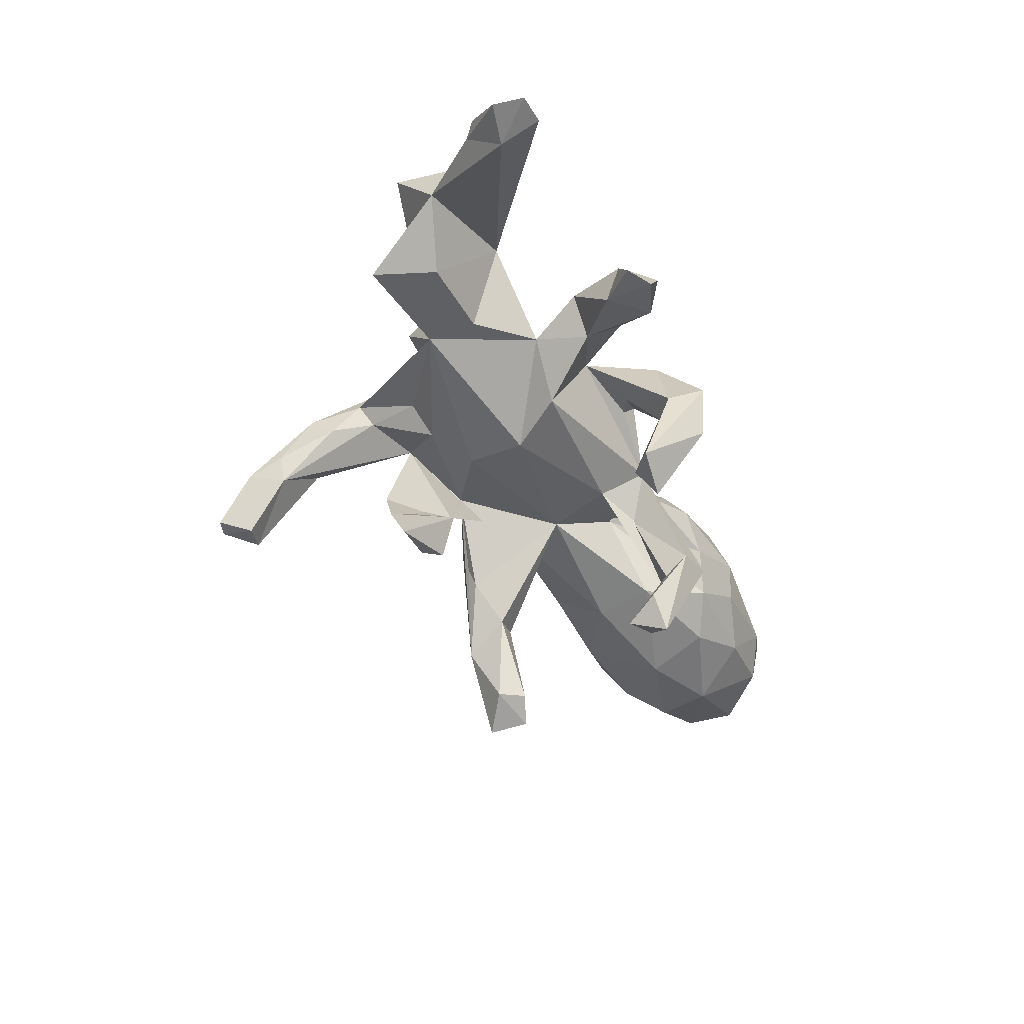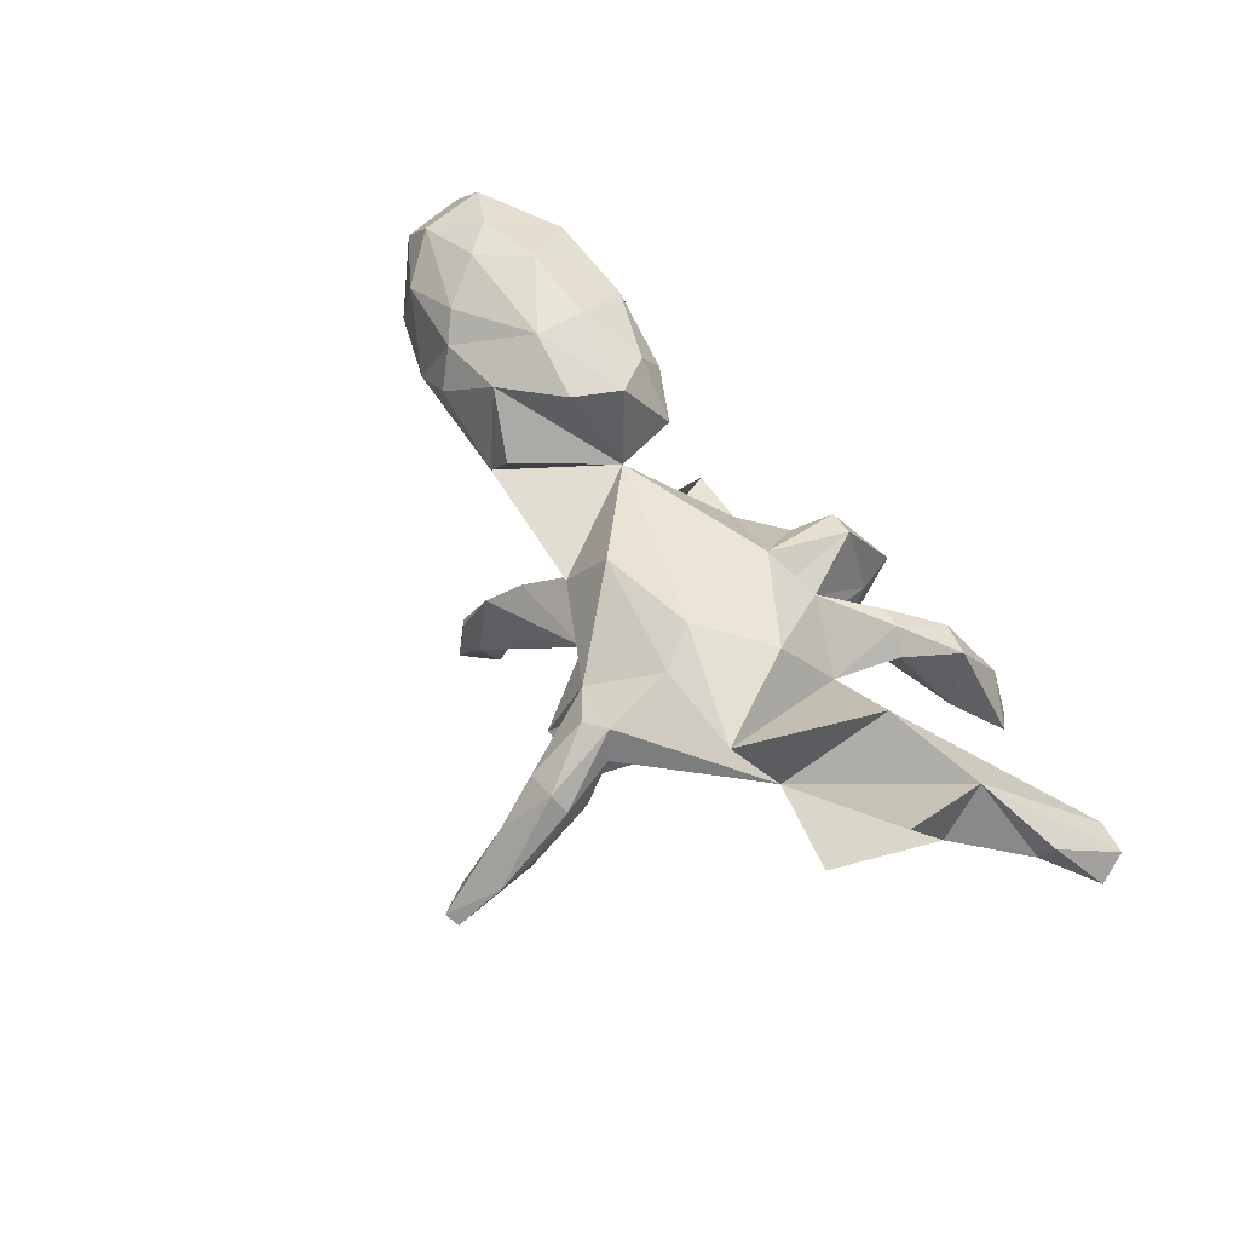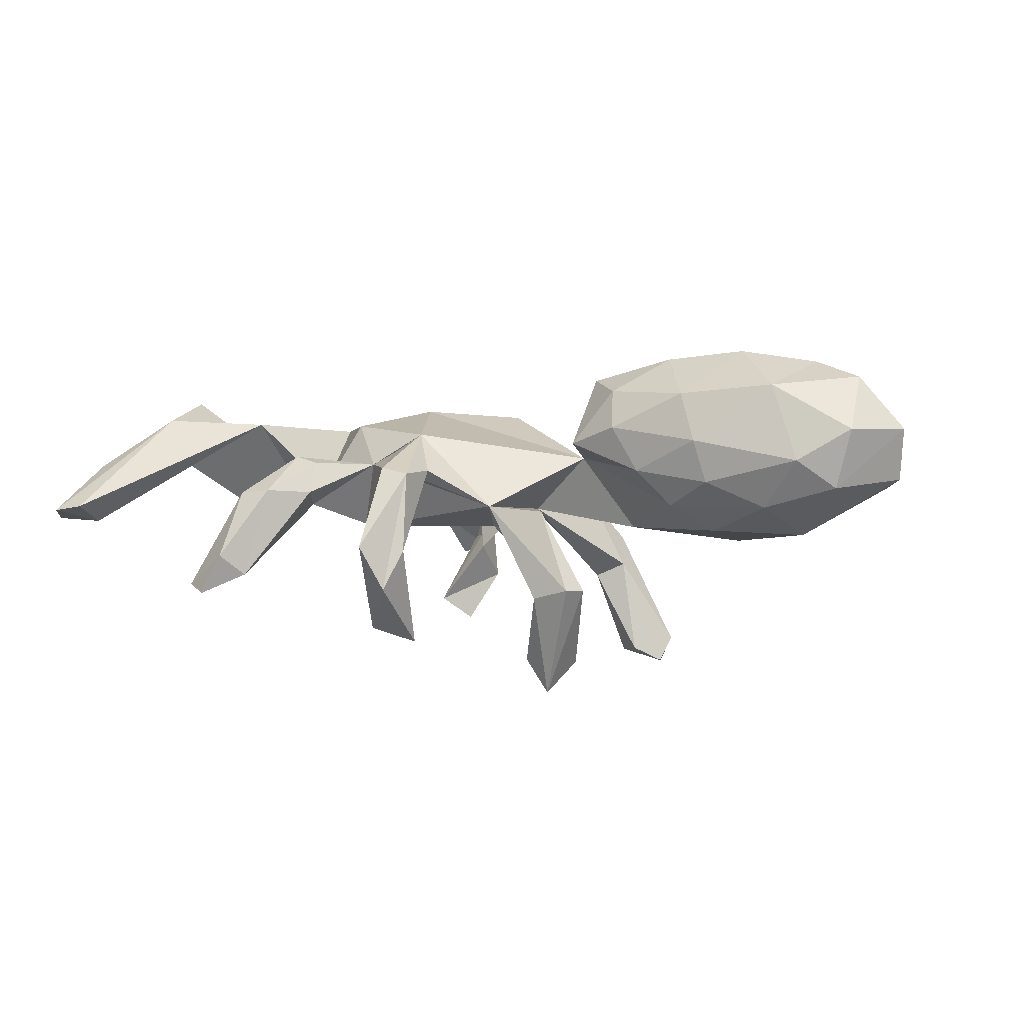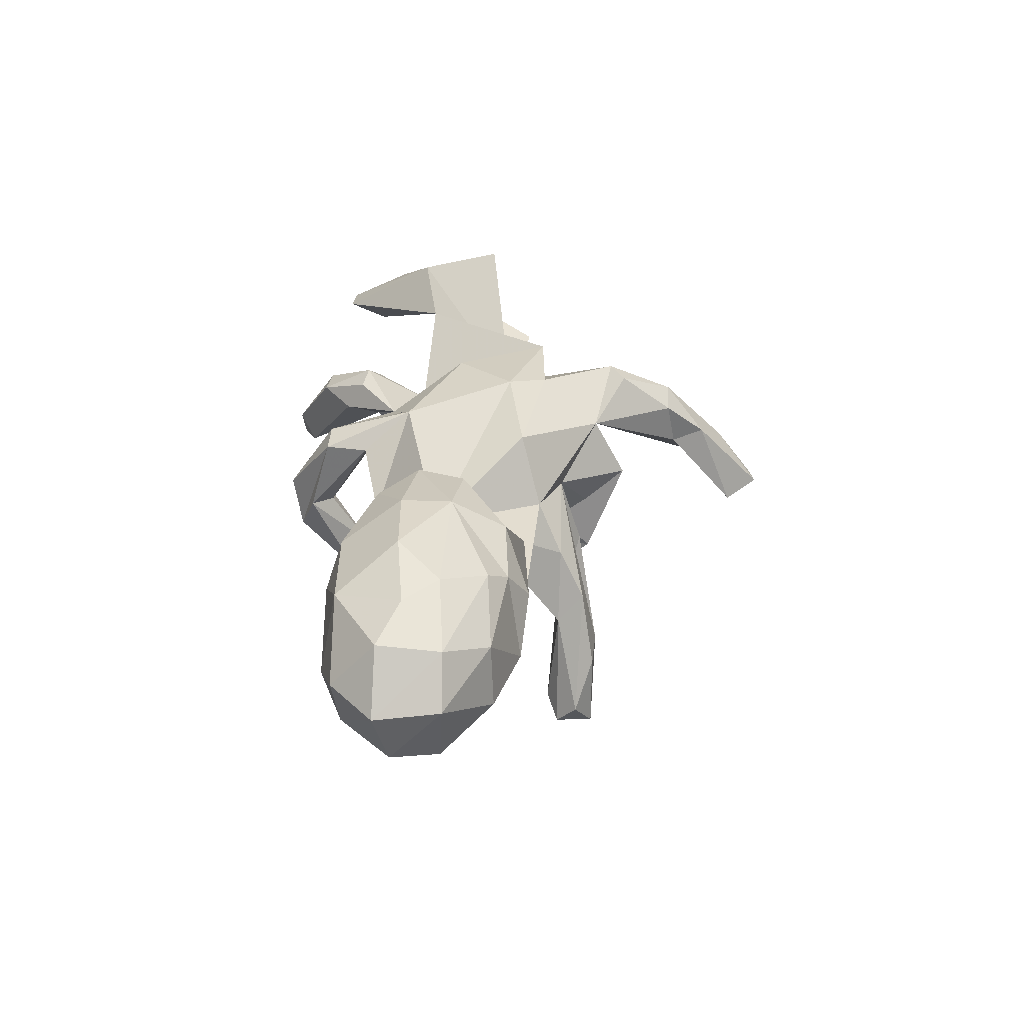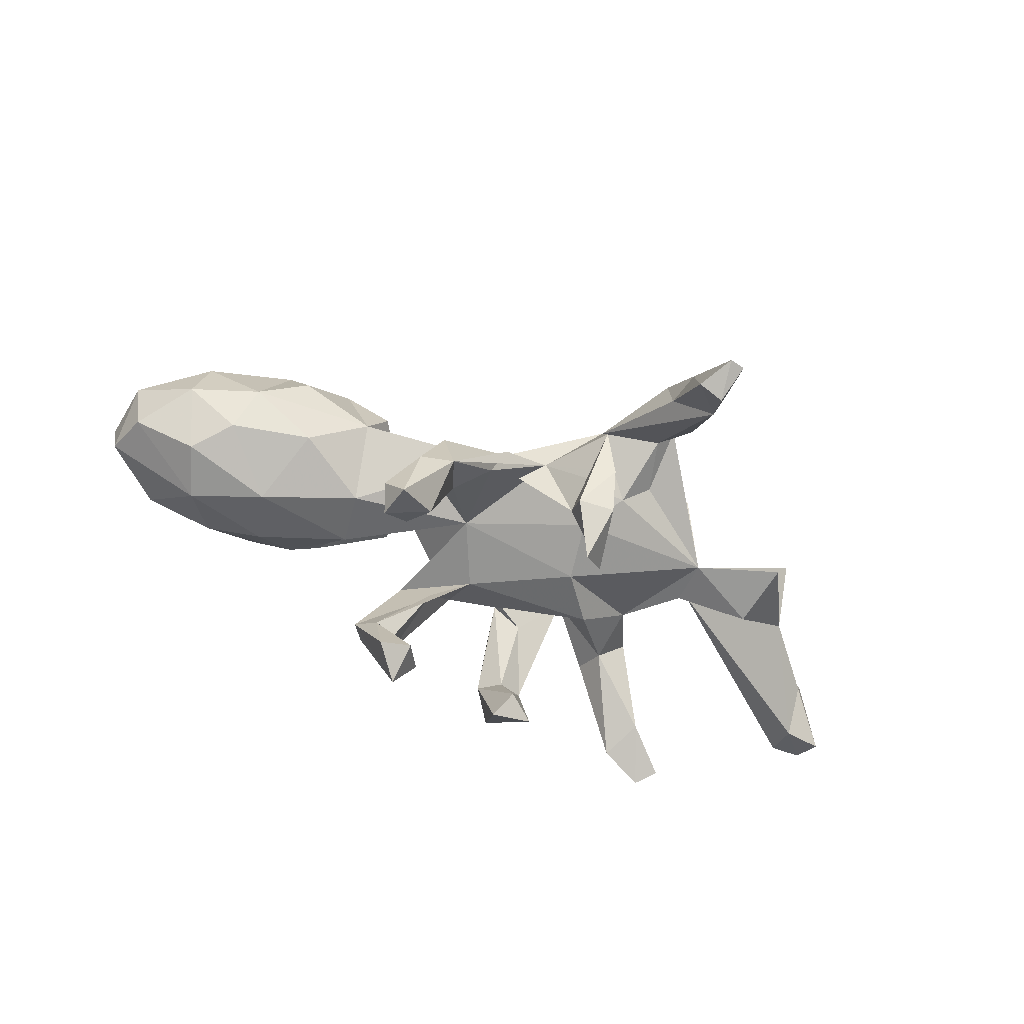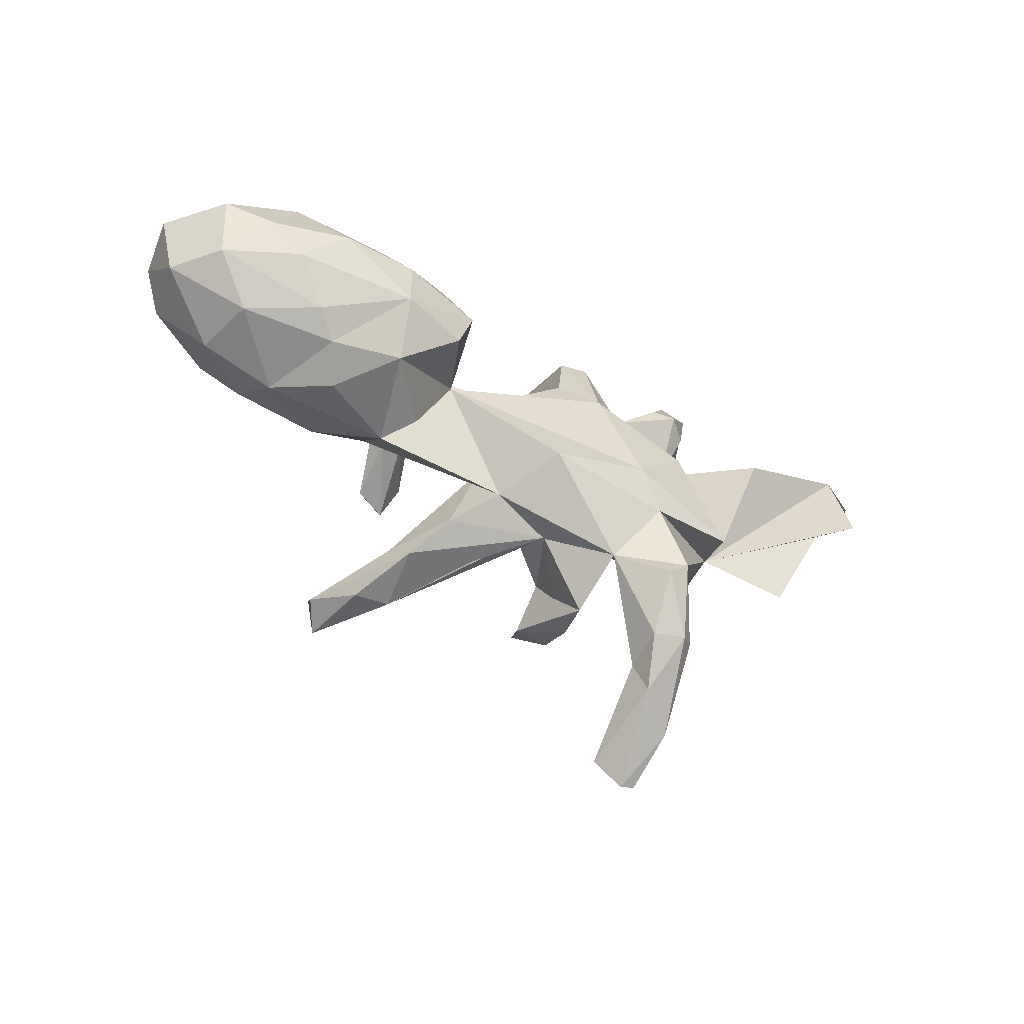
<metadata>
{"format":"obj","ext":"obj","renderer":"f3d","projection":"perspective","resolution":1024,"background":"white","views":[{"elev":-52.4,"azim":117.3,"up":"+Z"},{"elev":57.0,"azim":58.0,"up":"+Z"},{"elev":4.1,"azim":-159.0,"up":"+Z"},{"elev":37.5,"azim":-85.3,"up":"+Z"},{"elev":-57.5,"azim":-17.1,"up":"+Z"},{"elev":-47.0,"azim":-29.0,"up":"+Y"}]}
</metadata>
<code>
v -0.2386 -0.2272 -0.3612
v -0.3233 -0.21 -0.3784
v -0.3035 -0.2779 -0.39
v -0.2749 -0.1872 -0.3525
v -0.2067 0.1574 -0.3971
v -0.2117 -0.2795 -0.2454
v -0.1627 0.1532 -0.3356
v -0.2764 -0.277 -0.2552
v 0.2486 -0.5333 -0.1985
v -0.2476 0.109 -0.3415
v 0.0906 -0.1802 -0.3037
v -0.3356 -0.2476 -0.3357
v 0.2016 -0.548 -0.1836
v -0.1911 0.08737 -0.3592
v -0.1895 -0.196 -0.205
v 0.1337 -0.1337 -0.26
v 0.05526 -0.2498 -0.2169
v 0.2711 -0.4535 -0.1061
v -0.2437 -0.2046 -0.1798
v 0.06188 -0.182 -0.1503
v 0.0297 0.2532 -0.2972
v 0.2741 -0.5958 -0.1641
v 0.1239 -0.2517 -0.2243
v -0.2003 0.2153 -0.2088
v -0.2114 0.1649 -0.2336
v -0.2531 0.1452 -0.2304
v 0.04516 0.3644 -0.1867
v 0.2941 -0.5236 -0.07851
v 0.06324 0.2241 -0.2503
v 0.09246 -0.2523 -0.1313
v 0.2455 -0.6052 -0.1638
v -0.2262 -0.2519 -0.1272
v -0.1202 -0.2222 -0.1451
v -0.1793 -0.2039 -0.05642
v 0.2021 -0.4225 -0.03544
v -0.09063 -0.2371 -0.08139
v 0.112 0.2674 -0.2731
v -0.2896 0.1903 -0.193
v -0.07126 0.09631 -0.08232
v 0.4024 0.4168 -0.2014
v 0.4405 0.3882 -0.1876
v -0.2687 0.2265 -0.1904
v 0.01712 0.3341 -0.1143
v -0.09453 0.1782 -0.03847
v 0.2256 -0.4819 -0.02306
v 0.3263 0.3834 -0.1661
v 0.1197 -0.2893 -0.1396
v -0.1479 0.1296 -0.111
v 0.2891 -0.4558 -0.04995
v 0.09774 -0.3175 -0.04789
v -0.541 -0.001457 -0.1056
v 0.1233 0.006848 -0.09617
v 0.05899 0.2978 -0.1291
v 0.1064 0.3229 -0.1197
v 0.1164 -0.1075 -0.06875
v -0.1174 -0.03139 -0.05621
v -0.7042 -0.0512 -0.06595
v -0.4802 -0.1286 -0.04358
v 0.005102 -0.1928 -0.01866
v 0.08317 0.3871 -0.1051
v 0.2829 0.1248 -0.01121
v -0.3564 -0.04259 -0.08689
v -0.2015 0.1788 -0.04602
v 0.3719 0.3165 -0.1364
v 0.3908 -0.05438 -0.03274
v -0.6342 -0.1102 -0.04044
v 0.2859 -0.3918 0.03652
v 0.1859 0.1093 -0.08918
v 0.2397 -0.1795 0.01804
v 0.5625 -0.08576 -0.02005
v -0.1084 -0.1557 0.008948
v -0.5236 0.1135 -0.07794
v 0.7727 0.3481 -0.05648
v 0.5252 0.03503 -0.04705
v -0.6793 0.05131 -0.08627
v 0.1117 -0.2575 0.06044
v 0.2239 -0.2821 0.03642
v 0.7212 0.2754 -0.08191
v -0.6295 0.1567 -0.02922
v 0.3618 0.4165 -0.1285
v -0.3669 -0.1512 0.02249
v 0.2719 -0.3476 -0.001909
v -0.6002 -0.1562 0.03769
v -0.3512 0.06684 -0.07965
v 0.3795 0.0367 -0.02671
v 0.2554 -0.2982 0.06937
v 0.1837 -0.1634 -0.02598
v -0.8223 -0.03454 0.001183
v -0.7331 -0.1193 0.04188
v -0.4509 0.1592 -0.0293
v 0.7262 0.2056 -0.005738
v 0.7953 0.2964 -0.07673
v 0.2014 -0.4075 0.0459
v 0.02756 0.2957 0.02792
v 0.3494 -0.1302 0.09167
v 0.3552 0.338 -0.01286
v 0.2598 0.2242 -0.04058
v 0.2583 -0.4052 0.06117
v 0.4332 0.1138 0.1118
v 0.1531 0.1724 0.0375
v -0.2386 0.03841 0.05027
v 0.01828 0.2151 0.0301
v 0.07497 0.222 -0.0154
v 0.7167 0.3495 -0.04723
v 0.7402 0.2244 0.02673
v -0.5035 -0.1637 0.1038
v 0.2362 0.2851 -0.01217
v 0.6366 0.08174 0.03412
v -0.8579 0.04888 0.02118
v 0.3204 0.227 0.01999
v 0.2339 -0.2819 0.1241
v -0.5379 -0.1287 0.1696
v -0.3241 -0.1408 0.08358
v -0.7601 0.1484 0.008741
v 0.1975 -0.3113 0.1194
v 0.6187 0.154 0.1195
v -0.5282 0.1948 0.01772
v -0.2518 0.1419 0.0833
v 0.03188 0.1991 0.009385
v -0.3917 0.1818 0.03607
v -0.508 0.2084 0.09487
v 0.2836 0.2439 0.05371
v 0.2972 0.3435 -0.006338
v 0.1169 0.1512 0.0611
v 0.1881 -0.1451 0.1128
v 0.2411 0.2522 0.04327
v -0.04219 -0.1155 0.125
v -0.6963 0.1901 0.06029
v -0.7039 -0.1124 0.1478
v 0.07796 0.2942 0.03799
v 0.07015 0.1286 0.09619
v 0.1379 -0.076 0.1372
v -0.8691 0.0744 0.1162
v 0.2445 0.03643 0.1085
v -0.8412 -0.0414 0.1147
v -0.3423 0.1786 0.116
v 0.6378 0.001566 0.1511
v -0.476 0.1807 0.1803
v -0.4086 -0.1132 0.1826
v -0.7889 0.1568 0.1174
v -0.3031 -0.02522 0.2087
v -0.3287 0.1336 0.1832
v -0.6444 0.1667 0.197
v -0.7861 0.07598 0.2111
v -0.5799 -0.09633 0.2057
v -0.7741 -0.03723 0.1935
v -0.4232 -0.01616 0.2454
v -0.6404 -0.01874 0.2411
v -0.2725 0.06245 0.2021
v -0.4235 0.07594 0.2432
v -0.6987 0.04071 0.2389
v -0.5618 0.06317 0.2588
f 142 149 118
f 101 118 149
f 136 142 118
f 150 149 142
f 142 136 138
f 121 138 136
f 150 142 138
f 143 140 144
f 133 144 140
f 151 143 144
f 128 140 143
f 65 116 99
f 104 99 116
f 95 65 99
f 137 116 65
f 147 149 150
f 152 150 138
f 143 152 138
f 147 150 152
f 121 143 138
f 151 152 143
f 146 151 144
f 147 141 149
f 101 149 141
f 139 141 147
f 148 152 151
f 146 148 151
f 147 152 148
f 112 139 147
f 101 141 139
f 147 148 145
f 146 145 148
f 112 147 145
f 129 145 146
f 133 146 144
f 125 65 95
f 129 135 89
f 88 89 135
f 83 129 89
f 146 135 129
f 129 83 112
f 106 112 83
f 145 129 112
f 66 83 89
f 139 81 113
f 101 113 81
f 101 139 113
f 106 81 139
f 132 127 125
f 76 125 127
f 95 132 125
f 101 127 132
f 134 132 95
f 111 65 125
f 71 127 101
f 61 134 95
f 131 132 134
f 137 65 108
f 70 108 65
f 72 51 75
f 57 75 51
f 79 72 75
f 84 51 72
f 62 51 84
f 90 84 72
f 63 39 56
f 52 56 39
f 68 52 39
f 55 56 52
f 61 52 68
f 44 68 39
f 65 52 61
f 97 61 68
f 65 61 85
f 99 85 61
f 114 79 75
f 109 114 75
f 128 79 114
f 90 72 79
f 101 84 90
f 44 39 48
f 26 48 39
f 24 44 48
f 100 68 44
f 100 97 68
f 110 61 97
f 63 38 39
f 26 39 38
f 42 38 63
f 25 24 48
f 104 78 99
f 108 99 78
f 46 64 97
f 110 97 64
f 94 27 43
f 21 43 27
f 20 76 71
f 127 71 76
f 131 124 130
f 100 130 124
f 94 131 130
f 128 121 117
f 120 117 121
f 79 128 117
f 143 121 128
f 100 131 134
f 101 132 131
f 111 125 76
f 112 106 139
f 83 81 106
f 86 65 111
f 76 115 111
f 98 111 115
f 120 136 118
f 136 120 121
f 114 140 128
f 114 133 140
f 116 137 108
f 95 99 61
f 135 133 109
f 114 109 133
f 88 135 109
f 146 133 135
f 100 134 61
f 84 101 56
f 44 56 101
f 131 44 101
f 124 131 100
f 122 100 61
f 91 116 108
f 101 120 118
f 90 120 101
f 102 44 131
f 119 44 102
f 94 102 131
f 100 44 119
f 103 119 102
f 117 120 90
f 107 97 100
f 74 85 99
f 74 99 108
f 90 79 117
f 100 119 103
f 54 100 103
f 53 103 102
f 46 97 107
f 122 61 110
f 91 108 78
f 94 43 102
f 53 102 43
f 54 103 53
f 130 100 54
f 60 130 54
f 29 54 53
f 110 64 96
f 41 96 64
f 122 110 96
f 105 92 73
f 78 73 92
f 116 105 73
f 91 92 105
f 92 91 78
f 60 27 94
f 37 60 54
f 94 130 60
f 123 46 107
f 126 123 107
f 80 46 123
f 29 53 43
f 20 16 17
f 11 17 16
f 50 20 17
f 30 16 20
f 5 10 38
f 26 38 10
f 42 5 38
f 25 7 24
f 5 24 7
f 14 7 25
f 5 7 14
f 26 14 25
f 29 21 37
f 27 37 21
f 54 29 37
f 43 21 29
f 60 37 27
f 22 31 9
f 13 9 31
f 18 22 9
f 28 31 22
f 45 13 31
f 18 9 13
f 28 22 18
f 3 6 8
f 32 8 6
f 12 3 8
f 32 12 8
f 2 3 12
f 1 6 3
f 12 19 2
f 4 2 19
f 32 19 12
f 1 2 4
f 15 4 19
f 15 1 4
f 6 1 15
f 23 17 11
f 16 23 11
f 47 23 16
f 14 10 5
f 42 24 5
f 2 1 3
f 26 10 14
f 40 64 46
f 80 96 41
f 104 73 78
f 116 73 104
f 40 80 41
f 123 96 80
f 64 40 41
f 46 80 40
f 45 35 13
f 18 13 35
f 93 35 45
f 67 28 49
f 18 49 28
f 82 67 49
f 98 28 67
f 82 49 18
f 77 82 18
f 76 20 50
f 59 76 50
f 34 32 59
f 6 59 32
f 71 34 59
f 19 32 34
f 59 6 36
f 33 36 6
f 33 59 36
f 59 20 71
f 56 59 33
f 15 33 6
f 56 19 34
f 71 56 34
f 15 19 56
f 15 56 33
f 58 51 62
f 81 58 62
f 66 51 58
f 66 57 51
f 88 75 57
f 28 45 31
f 98 45 28
f 47 50 17
f 25 48 26
f 44 42 63
f 62 84 56
f 89 88 57
f 66 89 57
f 63 56 44
f 70 74 108
f 65 85 74
f 88 109 75
f 65 74 70
f 81 71 101
f 24 42 44
f 76 18 35
f 23 47 17
f 59 50 47
f 30 47 16
f 59 47 30
f 82 77 86
f 69 86 77
f 67 82 86
f 58 81 83
f 58 83 66
f 87 65 69
f 86 69 65
f 87 76 59
f 67 86 111
f 93 115 76
f 98 67 111
f 35 93 76
f 98 115 93
f 45 98 93
f 122 96 123
f 77 18 76
f 87 77 76
f 20 59 30
f 55 87 59
f 69 77 87
f 62 71 81
f 62 56 71
f 55 59 56
f 65 87 55
f 52 65 55
f 116 91 105
f 126 122 123
f 100 126 107
f 100 122 126

</code>
